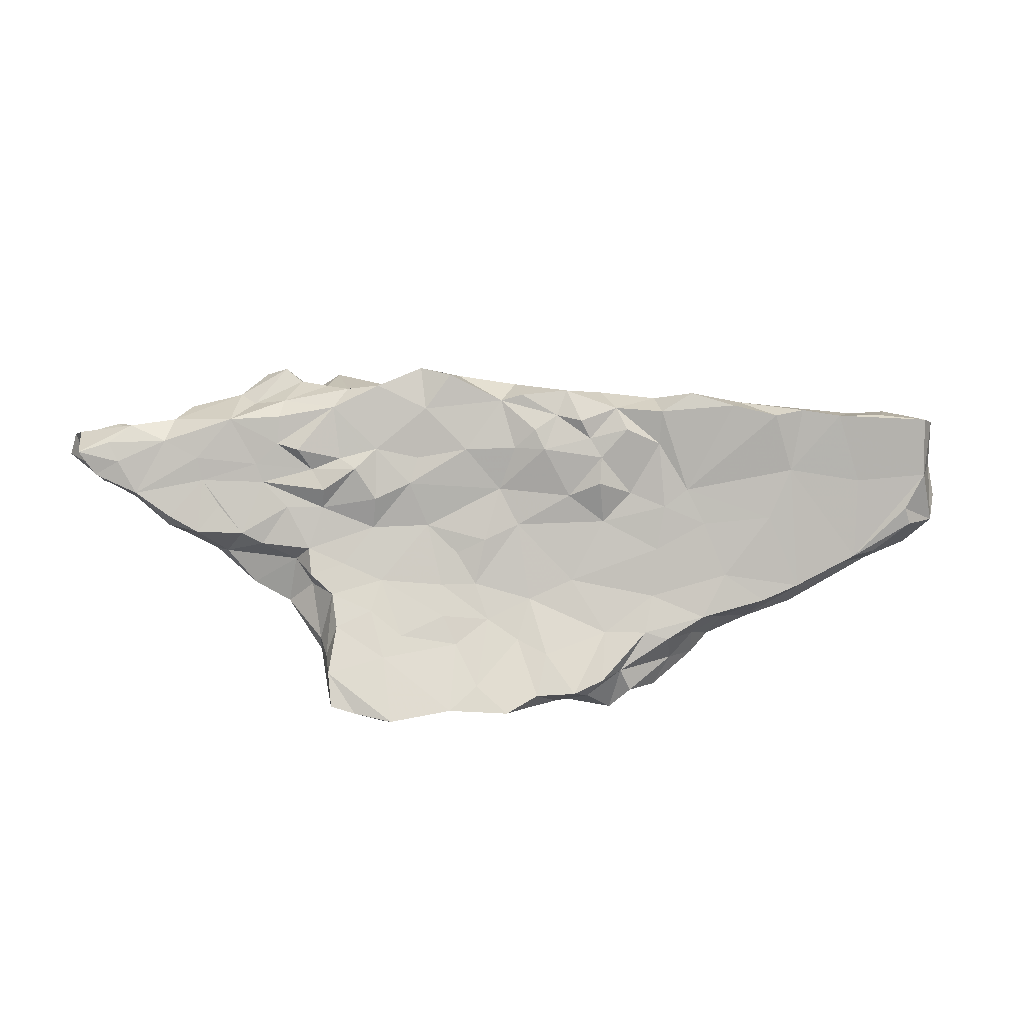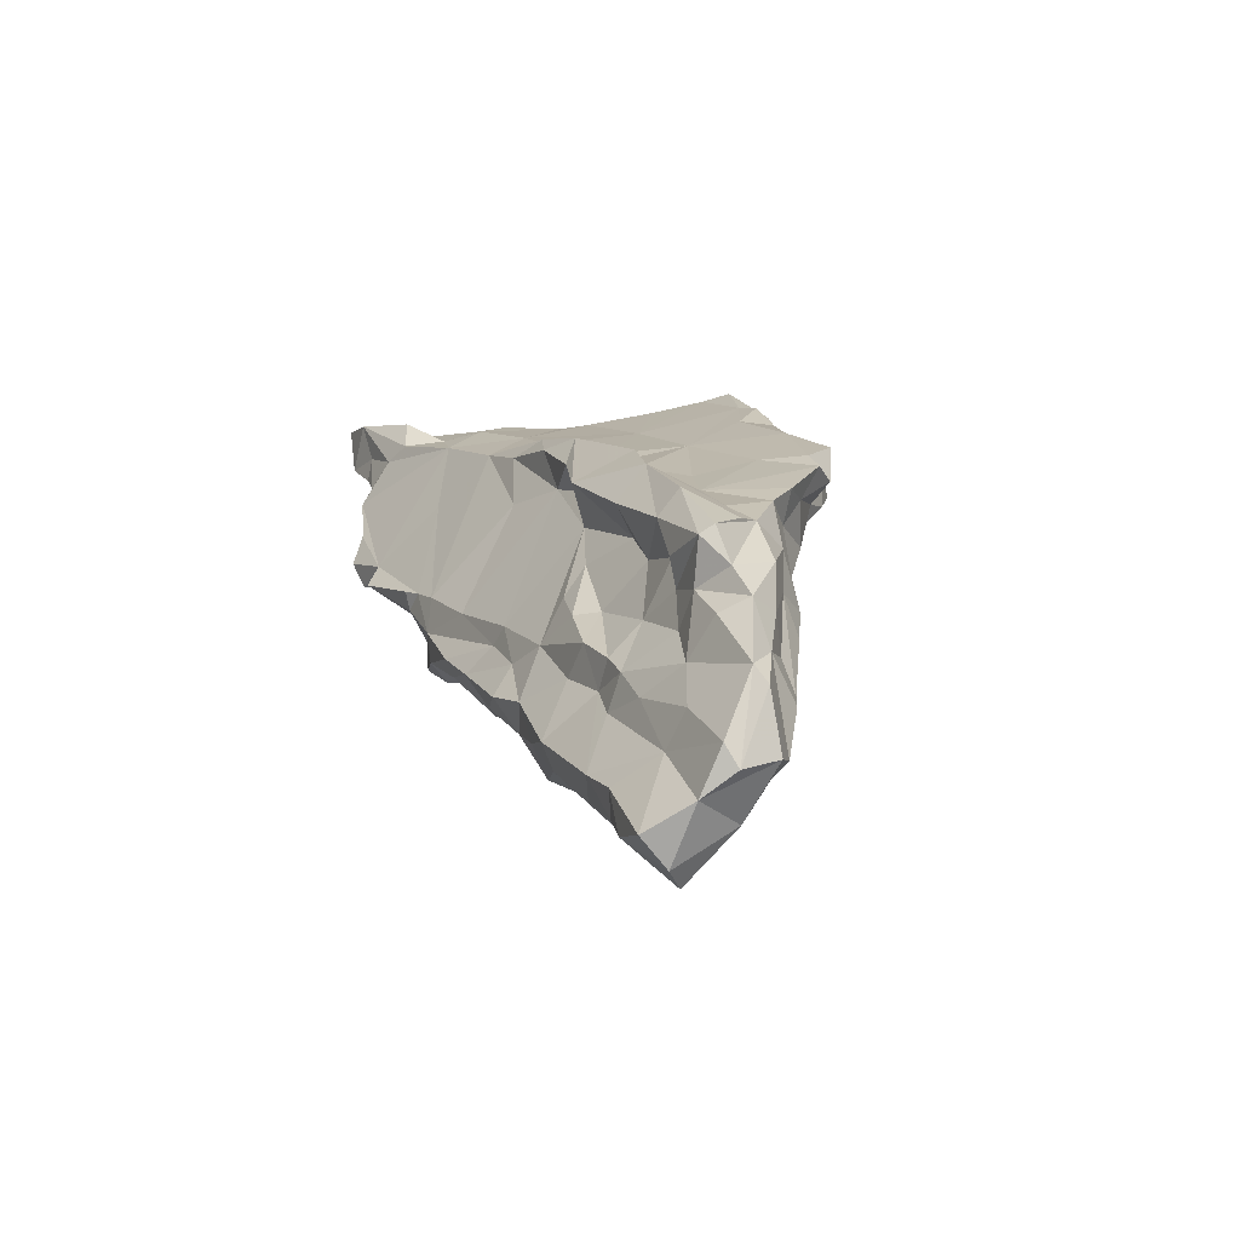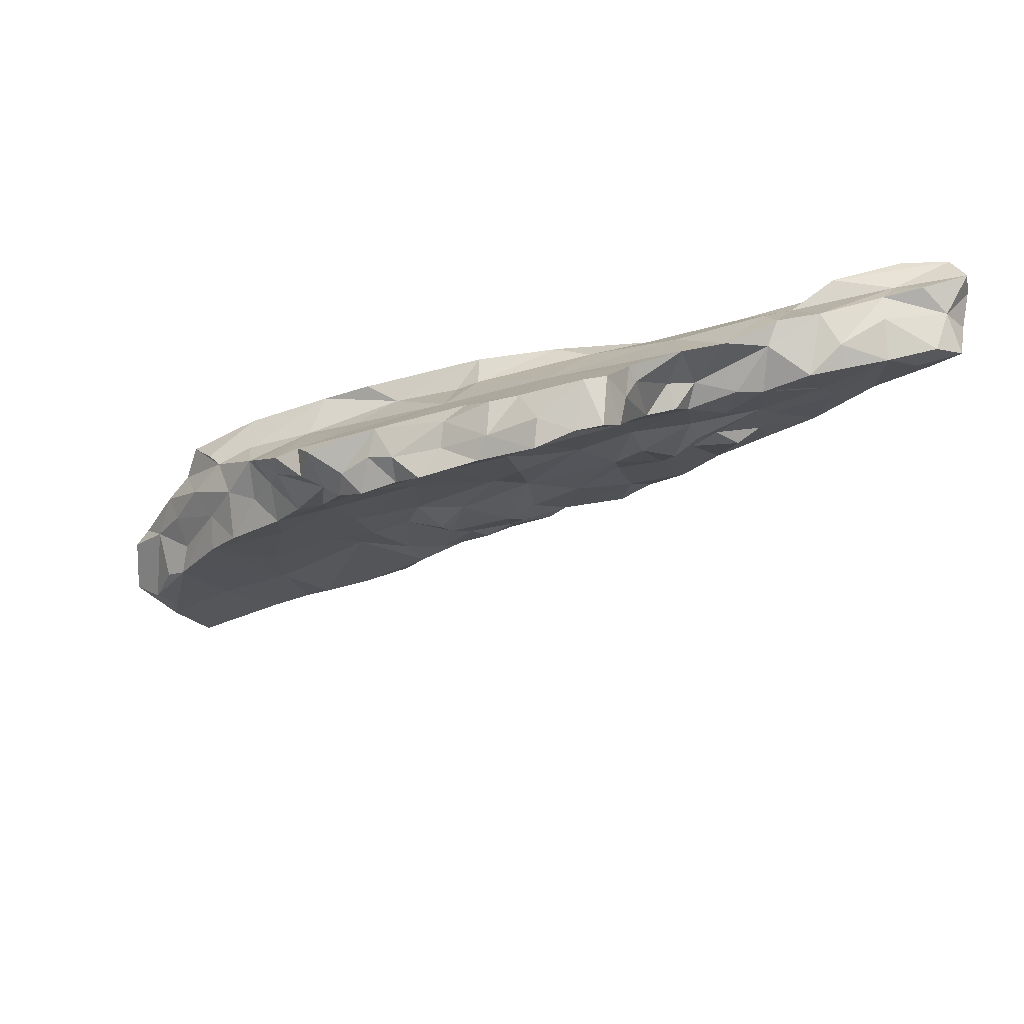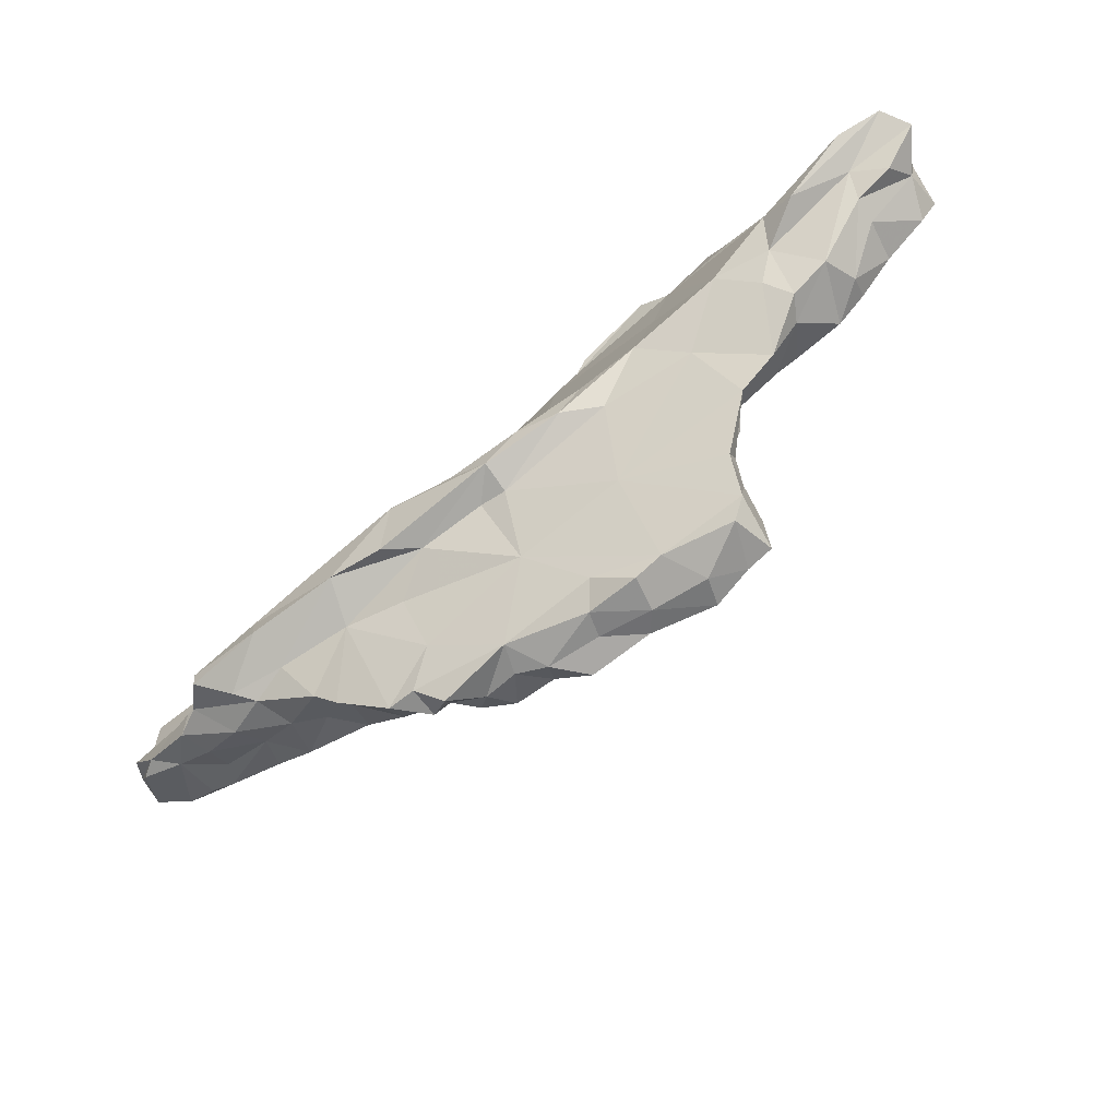
<metadata>
{"format":"obj","ext":"obj","renderer":"f3d","projection":"perspective","resolution":1024,"background":"white","views":[{"elev":-43.4,"azim":-26.4,"up":"+Z"},{"elev":-9.7,"azim":71.4,"up":"+Y"},{"elev":31.5,"azim":-169.2,"up":"+Y"},{"elev":64.8,"azim":150.8,"up":"+Y"}]}
</metadata>
<code>
v 41.44 0.3456 -12.64
v 16.9 -4.715 -8.75
v 16.65 7.304 -20.2
v 10.09 -2.346 -6.974
v 41.83 -7.59 -16.4
v 6.844 9.009 -16.32
v 33.2 -12.1 -10.22
v 27.28 -0.866 -9.736
v 38.28 -7.464 -10.02
v -6.48 11.64 -8.278
v -8.664 14.34 -6.467
v 23.82 5.42 -22.44
v 0.3825 7.256 -5.157
v 9.871 4.439 -14.1
v 0.666 5.592 -7.538
v 5.973 1.142 -7.728
v -9.774 15.96 -7.958
v 2.496 7.595 -12.85
v 32.62 5.725 -21.72
v 19.71 -6.125 -8.33
v -4.643 8.89 -10.73
v 17.14 -2.746 -6.16
v 44.13 -5.973 -14.27
v 17.94 7.895 -21.85
v 17.58 -2.195 -11.5
v 21.05 -5.748 -10.44
v 2.246 3.857 -8.136
v 23.82 6.887 -25.13
v 30.52 5.463 -23.22
v 24.16 -6.763 -10.84
v -5.327 12.17 -13.33
v 2.511 5.275 -11.08
v 23.23 5.688 -12.04
v 26.14 5.699 -24.97
v -7.052 15.72 -9.776
v 8.142 11.25 -17.33
v 8.797 0.6362 -7.43
v 16.16 10.2 -11.9
v -0.812 14.83 -12.95
v 4.66 4.6 -5.216
v 5.938 3.188 -4.279
v 22.09 -5.065 -11.12
v -8.174 10.78 -10.79
v 10.31 1.057 -5.787
v 6.844 6.808 -14.17
v 17.15 -0.1921 -7.073
v 30.69 -2.125 -10.68
v 5.261 1.832 -9.294
v 4.862 2.366 -6.772
v 24.73 -5.795 -6.732
v 46.38 -7.791 -13.25
v 14.82 12.94 -26.21
v -9.883 12.08 -11.34
v 13 -2.362 -6.384
v 21.2 9.133 -12.24
v 37.44 0.2258 -17.66
v 26.68 -6.846 -11.21
v 36.65 -0.3774 -12.27
v 35.43 0.3296 -18.37
v 13.25 -0.7282 -6.121
v 12.5 12.53 -26.65
v 32.28 3.081 -10.85
v 22.07 8.137 -26.41
v 29.58 -5.51 -13.32
v 1.246 5.345 -4.405
v -1.361 15.03 -8.265
v 0.08507 13.24 -7.811
v 11.12 14.64 -23.44
v 32.99 0.162 -12.33
v 11.13 -1.004 -9.368
v -4.786 12 -6.57
v -8.717 14.15 -10.07
v 22.18 -1.597 -13.7
v 27.58 6.453 -24.05
v 25.05 -1.26 -14.71
v -8.274 12.73 -12.3
v 14.57 -0.5319 -11.5
v 30.31 -11.22 -9.712
v 19.54 -4.966 -9.85
v 41.57 -5.788 -15.79
v -4.871 14.23 -11.69
v 27.4 0.854 -10.88
v 24.08 8.497 -24.9
v 29.95 1.942 -20.78
v -0.6093 11.76 -15.5
v 35.1 -3.232 -11.3
v 4.557 7.857 -14.22
v 33.98 -2.767 -17.5
v 28.7 6.812 -13.1
v 21.84 5.98 -21.4
v 38.65 1.24 -15.82
v -7.256 13.18 -6.224
v 42.05 -1.696 -13.21
v 29.03 -1.826 -16.23
v 31.06 6.64 -21.77
v 8.86 2.266 -11.49
v 32.3 -3.992 -9.203
v 37.04 -2.772 -18.67
v 44.1 -14.33 -7.95
v -4.634 15.11 -10.41
v 2.048 3.945 -9.773
v -1.338 12.49 -7.109
v 25.07 3.334 -11.54
v 25.8 7.883 -24.14
v 11.94 -3.306 -7.709
v 43.78 -11.62 -14.36
v 38.92 -4.399 -17.82
v 18.35 -3.86 -10.86
v 31.55 1.61 -21.07
v 38.2 -0.6616 -11.55
v -0.9946 5.697 -9.827
v -0.218 6.386 -6.271
v 34.66 -5.086 -9.68
v 29.09 6.681 -19.73
v 18.12 12.55 -24.08
v 7.624 -0.5291 -8.209
v 18.19 5.34 -18.08
v 45.56 -12.9 -10.19
v 26.7 5.298 -10.33
v 0.2002 9.99 -14.06
v -2.247 8.541 -11.7
v 25.88 -7.807 -7.822
v 11.51 1.82 -5.976
v 19.78 8.266 -24.72
v 27.89 4.715 -23.87
v 40.51 -1.06 -16.01
v 2.735 13.87 -11.95
v 1.789 14.52 -13.8
v 18.68 8.962 -11.22
v 16.41 4.675 -16.41
v 22.22 -1.655 -8.037
v -4.236 8.485 -8.738
v 26.88 -3.347 -8.618
v 41.52 -10.34 -10.09
v 14.13 9.514 -10.8
v 22.58 -6.087 -7.145
v 21.99 4.364 -18.8
v -2.293 13.4 -14.13
v -2.7 12.02 -14.66
v -5.265 14.91 -8.443
v 14.78 11.49 -27.31
v 3.834 10.38 -15.93
v 2.228 10.37 -15.61
v 9.38 8.546 -17.13
v 19.9 -3.967 -6.565
v 31.46 -4.461 -14.96
v 3.803 4.425 -11.91
v 31.49 -8.86 -7.328
v 35.47 -6.795 -14.67
v 11.89 9.153 -20.11
v 29.91 7.462 -23.51
v 36.56 2.358 -15.05
v 20.91 8.404 -14.04
v 33.45 -0.3221 -19.75
v 13.99 4.487 -14.86
v 16.36 6.273 -10.19
v 39.1 -2.273 -16.94
v 23.65 -3.492 -13.55
v 12.35 14.93 -24.68
v 46.5 -10.41 -11.02
v 42.31 -3.834 -15.26
v 19.37 -3.304 -11.85
v 44.54 -10.88 -14.9
v 31.81 5.329 -12.62
v 39.73 1.08 -14.62
v -5.647 15.76 -6.383
v 37.3 -13.97 -10.08
v -1.385 9.472 -12.72
v 35.69 -9.685 -12.38
v 4.71 13.92 -16.38
v 35.37 -12.09 -8.48
v 15.76 -3.707 -8.926
v 36.81 1.479 -11.43
v 9.94 10.55 -21.24
v 42.38 -4.035 -12.3
v 17.72 0.5015 -13.13
v 4.425 12.25 -9.488
v 10.09 11.93 -24.35
v 23.14 -7.134 -9.479
v 5.265 5.353 -12.38
v 33 3.783 -20.5
v 40.77 -6.121 -11.42
v 30.45 -5.531 -8.981
v 9.686 12.93 -20.56
v 41.08 -14.18 -8.078
v -9.895 12.65 -8.78
v 42.69 -8.44 -10.77
v 28.51 -4.044 -14.2
v 27.32 -6.372 -7.401
v 20.99 10.84 -23.99
v -4.538 13.38 -6.755
v -7.033 9.654 -9.57
v -2.519 9.926 -5.753
v 26.11 -3.444 -13.34
v 16.06 6.422 -18.17
v 22.24 8.931 -18.39
v 6.358 5.515 -13.78
v 28.54 -8.589 -7.703
v 7.319 13.62 -17.38
v 16.35 12.98 -23.75
v 33.45 -6.553 -9.606
v -8.614 16.04 -6.235
v 3.35 3.707 -5.754
v 46.37 -11.07 -13.83
v 18.41 9.692 -26.34
v 9.164 9.829 -19.07
v 10.32 10.51 -10.41
v 20.96 9.575 -25.07
v 30.84 1.679 -12.29
v -7.192 11.22 -11.87
v 40 -15.17 -9.904
v 14.23 9.045 -21.59
v 10.66 2.056 -5.448
v 17.81 3.035 -15.93
v 6.786 3.885 -11.9
v 32.27 4.061 -15.33
v 10.1 12.66 -22.18
v 1.649 6.971 -11.99
v 16.86 -3.683 -6.702
v 22.39 7.571 -13.79
v 8.917 -0.5496 -7.228
v 37.2 -11.03 -7.788
v 7.841 3.505 -12.81
v 37.76 -2.167 -12.04
v 40.2 -11.32 -12.88
v 44.14 -13.78 -12.75
v 13.28 1.305 -6.308
v 25.69 9.174 -22.76
v 1.071 13.49 -10.05
v 7.455 9.819 -17.91
v 46.6 -11.62 -11.74
v 7.504 7.851 -8.098
v -3.013 11.13 -6.463
v 2.172 13.23 -14.9
v 23.23 -4.597 -12.11
v 27.48 -10.29 -8.905
v 25.95 -8.666 -9.946
v 8.135 12.3 -13.2
v 29.57 -2.189 -9.473
v 29.78 0.4631 -18.55
v 38.62 -4.29 -11.84
v 36.21 -5.978 -9.809
v 35.76 2.974 -17.86
v 43.83 -15.85 -9.462
v 34.88 3.89 -19.22
v 26.42 6.449 -14.06
v -3.146 8.391 -7.002
v -3.422 9.776 -7.375
v -9.976 14.4 -7.403
v 43.09 -8.251 -15.92
v 11.77 1.566 -11.7
v 15.62 11.16 -17.82
v 41.15 -0.1638 -11.92
v 38.9 -13.22 -8.411
v 20.24 6.421 -11.56
v 13.72 10.58 -12.99
v 21.11 -2.535 -7.753
v 35.43 -7.853 -9.395
v 6.554 10.76 -15.95
v 12.08 8.008 -18.05
v 28.86 5.603 -16.19
v 10.56 6.259 -15.01
v 10.84 12.91 -26.34
v 34.87 -13.01 -9.747
v 19.67 1.513 -14.94
v 10.18 13.95 -20.63
v 13.38 10.08 -23.13
v 33.97 2.156 -19.1
v 19.6 6.172 -20.22
v 40.12 -2.561 -12.06
v 27.4 3.242 -20.74
v 45.6 -6.773 -12.8
v 37.06 3.007 -12.54
v 42.64 -16.55 -10.42
v 20 11.17 -22.33
v 2.121 3.756 -4.953
v 29.23 4.463 -22.64
v 24.17 -3.969 -7.933
v 24.32 2.297 -17.73
v 43.34 -3.315 -13.7
v 11.76 2.812 -13.16
v 39.61 -11.85 -8.099
v 17.96 11.11 -25.68
v 31.4 -10.29 -7.984
v 23.03 7.152 -11.15
f 195 260 3
f 122 179 237
f 22 54 219
f 244 274 226
f 31 21 210
f 236 78 284
f 236 122 237
f 110 253 173
f 57 30 194
f 58 173 69
f 251 70 96
f 204 118 226
f 72 81 76
f 141 61 52
f 176 162 25
f 241 270 224
f 132 112 247
f 56 157 98
f 110 173 58
f 209 47 69
f 171 284 264
f 2 79 20
f 91 56 243
f 117 269 137
f 136 122 50
f 168 218 121
f 30 57 179
f 69 86 58
f 243 245 216
f 108 25 162
f 190 275 228
f 64 169 7
f 260 150 212
f 111 15 112
f 159 263 68
f 133 8 103
f 27 15 111
f 192 43 21
f 207 256 238
f 31 139 168
f 214 117 265
f 2 219 172
f 283 205 141
f 162 176 73
f 236 284 198
f 4 221 116
f 22 145 257
f 277 125 74
f 180 32 218
f 282 185 99
f 14 45 262
f 9 182 242
f 212 24 3
f 45 197 18
f 185 244 99
f 38 135 129
f 86 47 113
f 203 40 276
f 149 88 107
f 59 154 268
f 28 83 104
f 183 133 189
f 157 161 80
f 41 44 213
f 251 77 70
f 41 123 40
f 85 120 168
f 147 48 32
f 162 73 235
f 99 118 134
f 30 235 194
f 184 36 199
f 68 178 217
f 179 20 26
f 42 79 162
f 70 105 4
f 261 196 246
f 219 145 22
f 202 166 66
f 154 84 109
f 283 208 205
f 76 31 210
f 213 44 123
f 167 254 171
f 224 110 58
f 63 124 205
f 80 250 5
f 55 246 220
f 10 192 132
f 23 161 280
f 48 16 27
f 253 93 1
f 38 207 135
f 39 234 85
f 259 199 36
f 262 281 14
f 53 43 192
f 127 170 128
f 162 79 108
f 191 233 102
f 21 121 111
f 282 254 185
f 173 273 164
f 119 55 285
f 83 208 190
f 102 166 191
f 283 52 200
f 114 95 228
f 64 146 149
f 60 221 54
f 187 9 134
f 229 39 140
f 279 94 75
f 49 27 16
f 201 222 258
f 54 221 4
f 134 160 187
f 44 60 123
f 178 174 217
f 87 6 45
f 215 180 223
f 264 167 171
f 13 247 112
f 179 122 136
f 167 211 254
f 52 283 141
f 221 44 37
f 122 198 189
f 73 75 158
f 157 80 5
f 168 139 85
f 216 261 246
f 270 93 253
f 33 285 255
f 205 208 63
f 164 273 152
f 177 207 238
f 268 245 243
f 280 175 272
f 12 90 28
f 11 186 10
f 231 118 204
f 2 172 79
f 280 126 93
f 274 167 226
f 72 76 53
f 206 230 36
f 23 272 51
f 215 48 147
f 206 150 260
f 115 275 190
f 266 217 184
f 232 177 40
f 279 265 137
f 189 198 148
f 209 69 62
f 242 201 258
f 31 121 21
f 217 174 206
f 271 125 84
f 72 249 17
f 202 140 17
f 210 43 53
f 259 142 234
f 16 44 41
f 70 4 116
f 210 53 76
f 105 172 54
f 28 104 34
f 266 252 68
f 155 195 130
f 30 42 235
f 176 77 281
f 119 209 62
f 262 6 144
f 94 240 146
f 75 94 188
f 33 103 119
f 269 117 195
f 81 100 138
f 272 231 51
f 247 13 193
f 284 148 198
f 145 20 136
f 82 103 8
f 104 74 34
f 22 257 60
f 236 198 122
f 11 202 17
f 20 145 219
f 278 131 257
f 46 156 227
f 258 222 134
f 154 109 268
f 133 131 278
f 238 256 252
f 135 207 156
f 17 140 35
f 18 87 45
f 154 240 84
f 186 249 72
f 105 70 172
f 50 122 189
f 250 163 5
f 100 35 140
f 101 27 111
f 215 96 48
f 102 67 166
f 98 88 154
f 9 242 258
f 78 236 237
f 222 201 148
f 1 93 91
f 202 66 140
f 65 13 112
f 100 39 138
f 85 138 39
f 25 77 176
f 225 226 167
f 47 97 113
f 278 257 145
f 196 153 220
f 213 123 41
f 69 47 86
f 266 68 217
f 120 143 168
f 142 259 6
f 48 101 32
f 190 228 83
f 127 238 170
f 248 247 193
f 118 160 134
f 219 2 20
f 246 89 164
f 154 88 240
f 152 243 216
f 165 273 1
f 6 87 142
f 200 115 283
f 206 36 184
f 260 144 206
f 227 123 60
f 278 50 189
f 15 276 112
f 178 61 141
f 126 161 157
f 50 278 145
f 116 96 70
f 21 43 210
f 86 241 224
f 32 101 111
f 49 40 203
f 168 121 31
f 98 157 107
f 127 177 238
f 188 194 75
f 61 263 159
f 181 277 29
f 205 267 141
f 109 277 181
f 77 25 172
f 267 205 24
f 142 87 143
f 260 195 155
f 114 228 196
f 101 48 27
f 218 32 111
f 71 10 132
f 149 146 88
f 105 54 4
f 38 256 207
f 104 228 74
f 268 109 181
f 283 115 190
f 28 34 12
f 64 149 169
f 215 223 96
f 182 241 242
f 218 18 180
f 7 78 64
f 71 92 10
f 212 267 24
f 261 216 114
f 269 90 137
f 196 228 275
f 172 108 79
f 21 111 132
f 133 97 239
f 204 163 51
f 129 285 55
f 53 186 72
f 200 52 159
f 199 259 170
f 248 193 233
f 221 37 116
f 24 269 3
f 220 153 55
f 237 179 57
f 94 146 188
f 68 263 178
f 124 63 90
f 219 54 172
f 238 252 199
f 232 123 227
f 242 241 86
f 152 91 243
f 256 38 153
f 196 261 114
f 148 183 189
f 264 284 7
f 89 55 119
f 150 267 212
f 86 113 242
f 203 276 15
f 18 143 87
f 28 90 63
f 273 165 152
f 159 52 61
f 48 96 116
f 136 50 145
f 180 197 223
f 100 140 39
f 131 133 103
f 31 138 139
f 86 224 58
f 71 132 233
f 22 60 54
f 283 190 208
f 239 82 8
f 181 245 268
f 255 285 129
f 180 147 32
f 167 169 225
f 214 130 117
f 119 62 164
f 33 255 103
f 56 98 59
f 26 42 179
f 248 233 132
f 95 29 151
f 83 228 104
f 20 79 26
f 253 1 273
f 66 67 229
f 277 109 84
f 42 30 179
f 88 146 240
f 168 18 218
f 254 282 222
f 237 57 64
f 93 126 91
f 272 187 160
f 124 24 205
f 19 216 245
f 180 18 197
f 81 72 100
f 174 178 267
f 274 244 185
f 143 234 142
f 182 270 241
f 234 128 170
f 69 173 62
f 225 5 226
f 164 62 173
f 251 281 77
f 29 95 19
f 106 5 163
f 200 196 275
f 228 151 74
f 126 157 56
f 239 8 133
f 197 45 223
f 163 204 106
f 46 255 156
f 64 188 146
f 230 259 36
f 281 251 96
f 244 226 118
f 40 177 193
f 260 155 262
f 174 150 206
f 114 19 95
f 135 255 129
f 209 82 47
f 39 128 234
f 284 171 148
f 252 196 200
f 262 144 260
f 89 119 164
f 206 144 230
f 186 11 249
f 68 200 159
f 233 191 71
f 271 84 240
f 233 193 102
f 72 17 35
f 45 14 223
f 231 272 160
f 183 97 133
f 48 116 16
f 77 172 70
f 154 59 98
f 172 25 108
f 137 90 12
f 191 166 92
f 11 17 249
f 82 209 103
f 265 117 137
f 15 27 203
f 119 103 209
f 29 277 151
f 91 152 165
f 252 200 68
f 41 40 49
f 245 181 19
f 134 9 258
f 137 271 279
f 220 246 196
f 158 194 235
f 200 275 115
f 178 263 61
f 75 73 265
f 49 203 27
f 40 65 276
f 234 170 259
f 269 24 124
f 132 111 112
f 268 243 59
f 40 193 13
f 276 65 112
f 158 75 194
f 201 113 97
f 140 66 229
f 124 90 269
f 230 144 6
f 212 3 260
f 259 230 6
f 192 10 186
f 46 227 60
f 73 176 265
f 103 255 131
f 134 282 99
f 252 266 199
f 67 66 166
f 84 125 277
f 204 51 231
f 179 136 20
f 281 96 14
f 151 228 95
f 113 201 242
f 206 184 217
f 150 174 267
f 7 169 264
f 155 214 176
f 97 183 201
f 23 163 250
f 231 160 118
f 53 192 186
f 64 57 188
f 269 195 3
f 45 6 262
f 12 34 271
f 222 148 171
f 5 107 157
f 40 123 232
f 254 211 185
f 183 148 201
f 187 272 182
f 284 78 7
f 182 175 270
f 170 238 199
f 175 280 270
f 44 16 37
f 102 193 177
f 257 131 46
f 216 19 114
f 285 33 119
f 49 16 41
f 185 211 274
f 164 152 216
f 37 16 116
f 254 222 171
f 107 169 149
f 74 125 34
f 264 169 167
f 270 280 93
f 175 182 272
f 164 216 246
f 13 65 40
f 278 189 133
f 207 227 156
f 29 19 181
f 47 239 97
f 240 279 271
f 266 184 199
f 161 23 80
f 127 229 177
f 135 156 255
f 153 252 256
f 83 63 208
f 239 47 82
f 91 126 56
f 222 282 134
f 265 279 75
f 253 224 270
f 44 221 60
f 56 59 243
f 168 143 18
f 271 137 12
f 176 281 155
f 102 177 67
f 224 253 110
f 153 196 252
f 202 92 166
f 72 35 100
f 42 26 79
f 46 131 255
f 118 99 244
f 235 42 162
f 247 248 132
f 23 280 272
f 55 38 129
f 126 280 161
f 88 98 107
f 215 147 180
f 81 138 31
f 214 155 130
f 83 28 63
f 229 128 39
f 139 138 85
f 207 232 227
f 143 85 234
f 106 226 5
f 271 34 125
f 143 120 85
f 182 9 187
f 130 195 117
f 235 73 158
f 223 14 96
f 81 31 76
f 165 1 91
f 92 11 10
f 281 262 155
f 74 151 277
f 167 274 211
f 80 23 250
f 202 11 92
f 207 177 232
f 67 177 229
f 57 194 188
f 237 64 78
f 92 71 191
f 107 5 169
f 253 273 173
f 46 60 257
f 246 55 89
f 111 121 218
f 225 169 5
f 226 106 204
f 132 192 21
f 141 267 178
f 214 265 176
f 128 229 127
f 153 38 55
f 163 23 51
f 279 240 94

</code>
